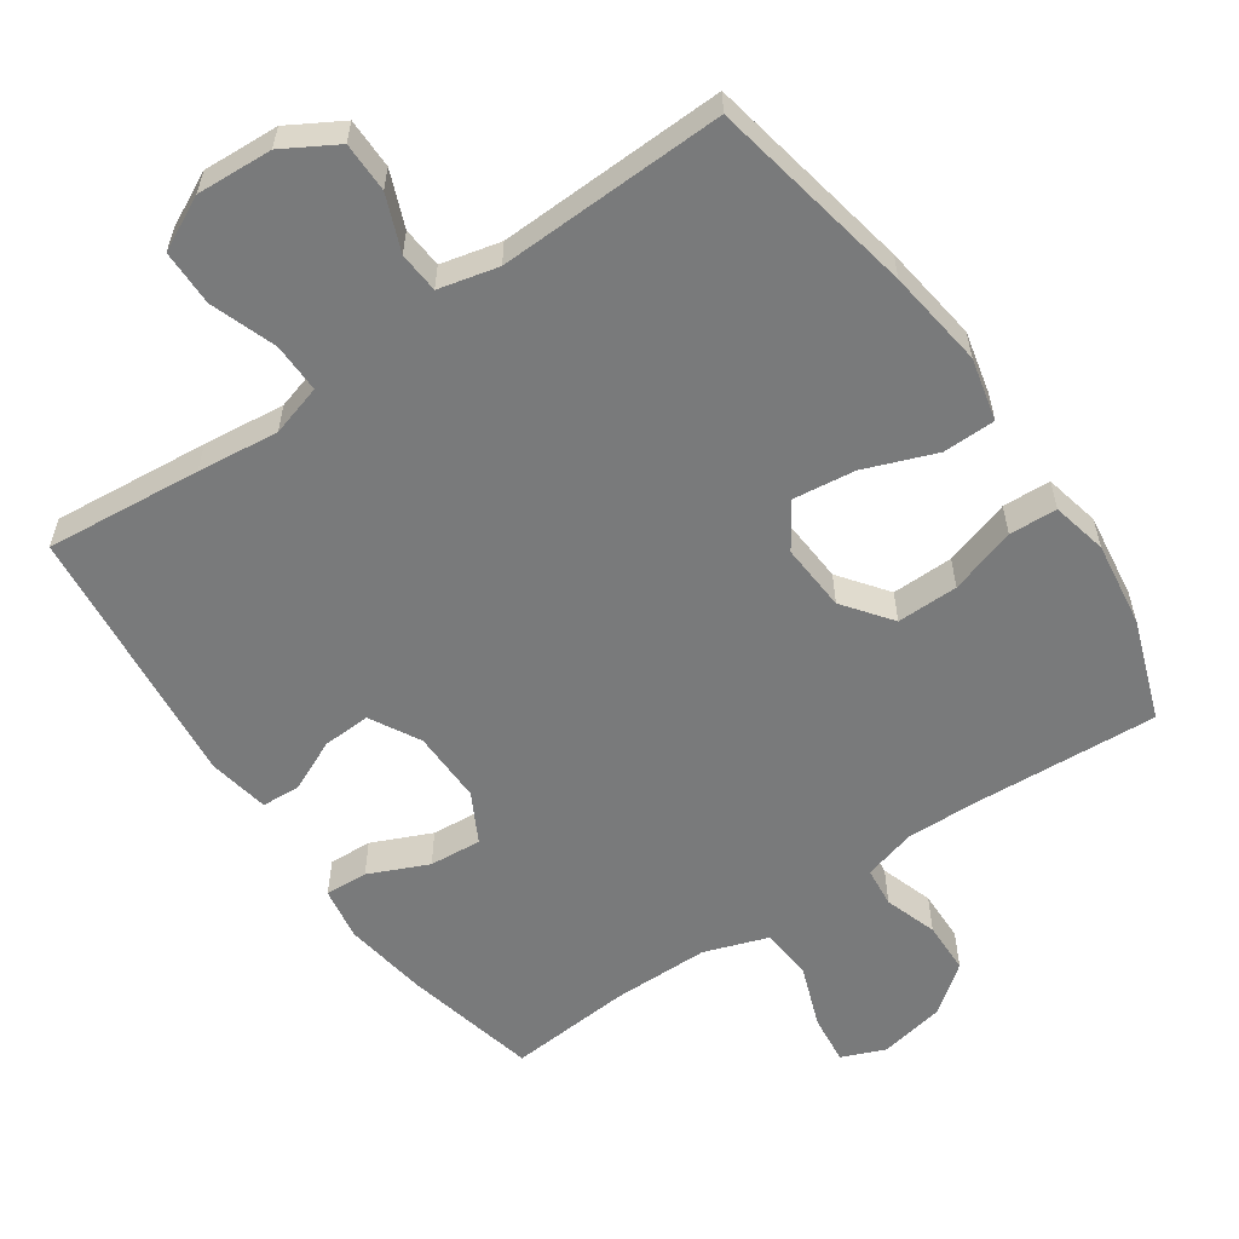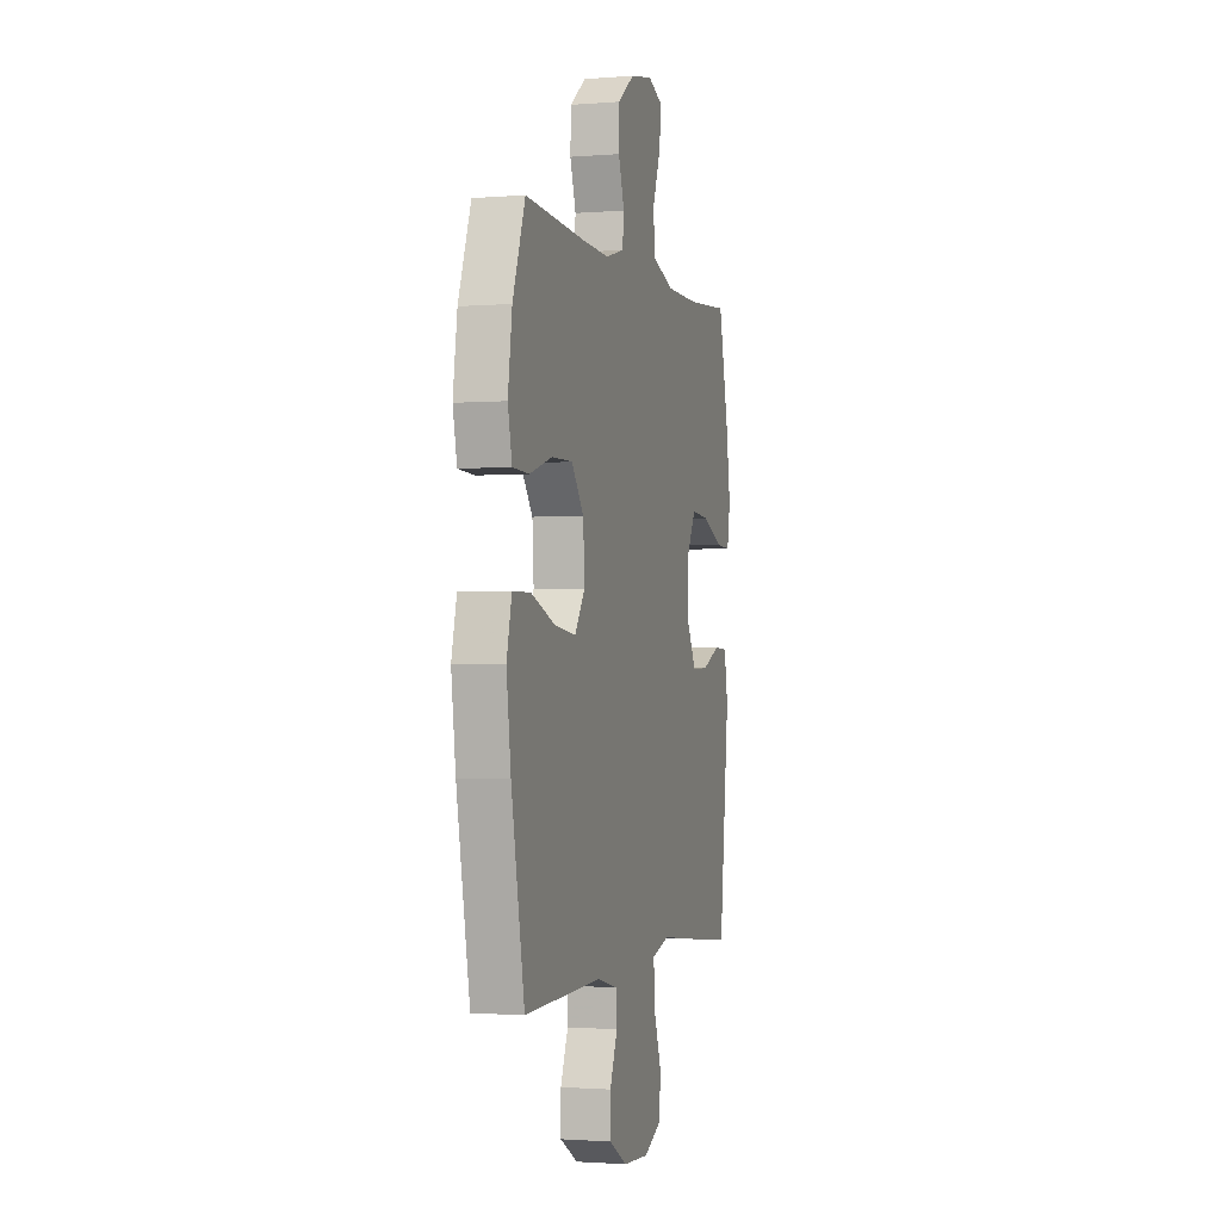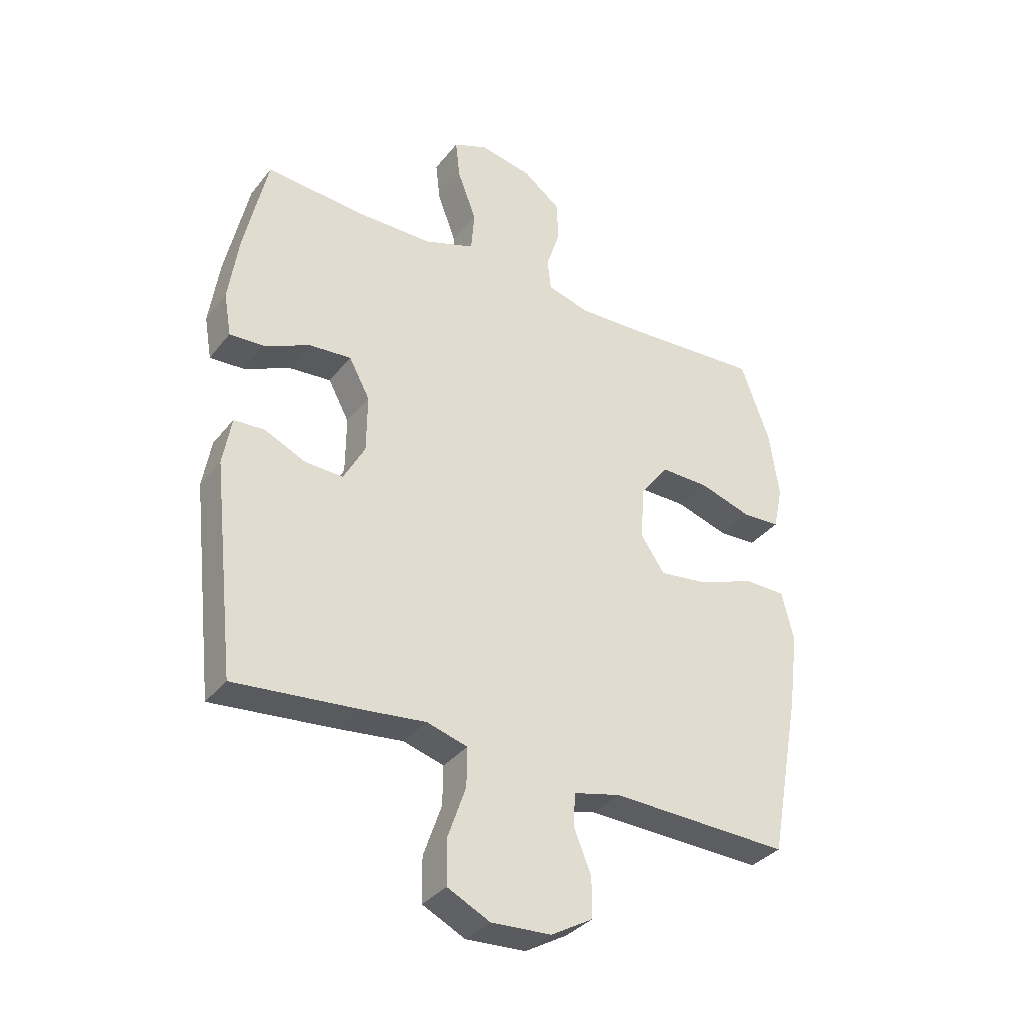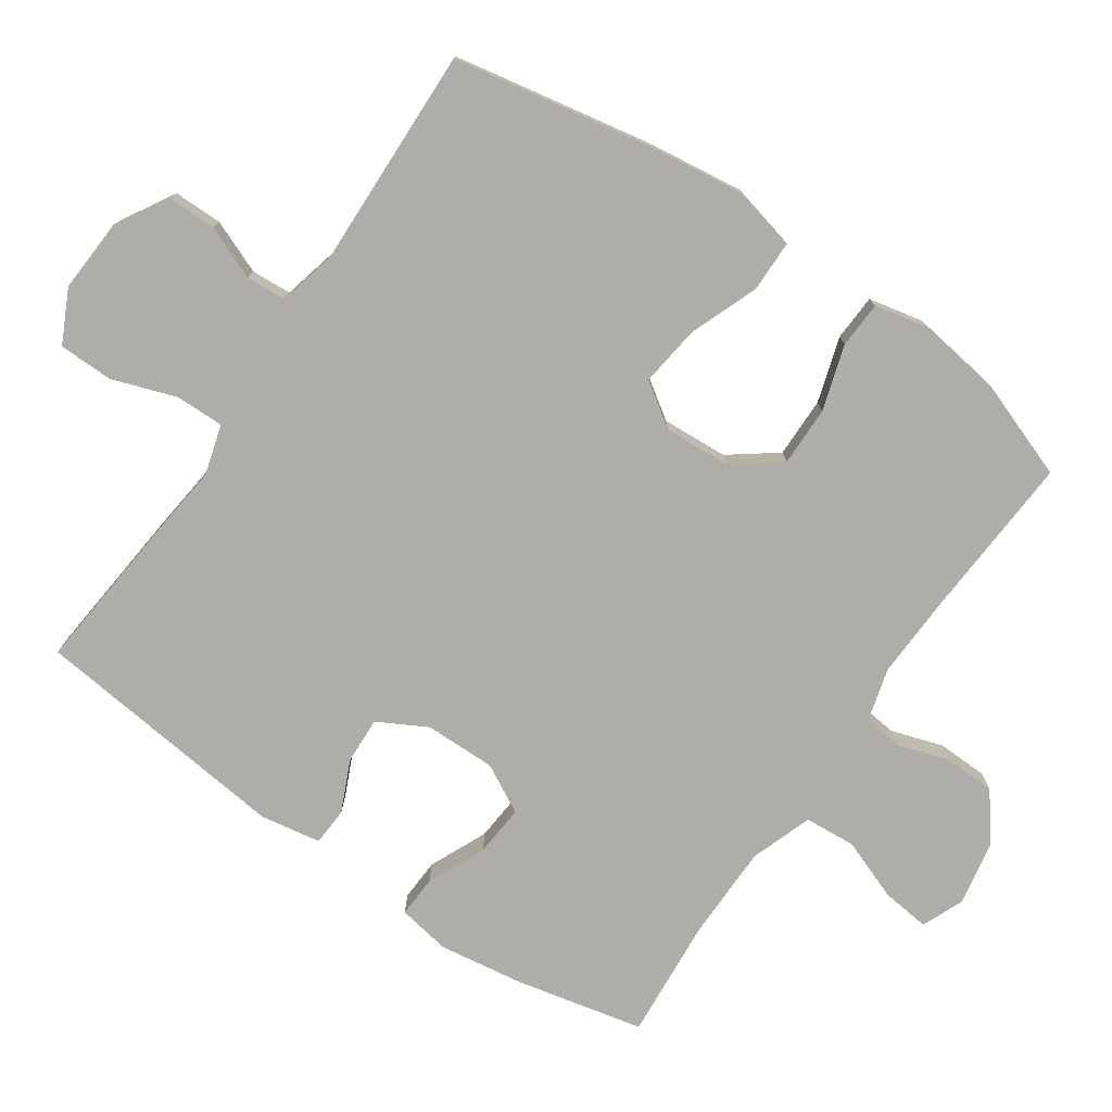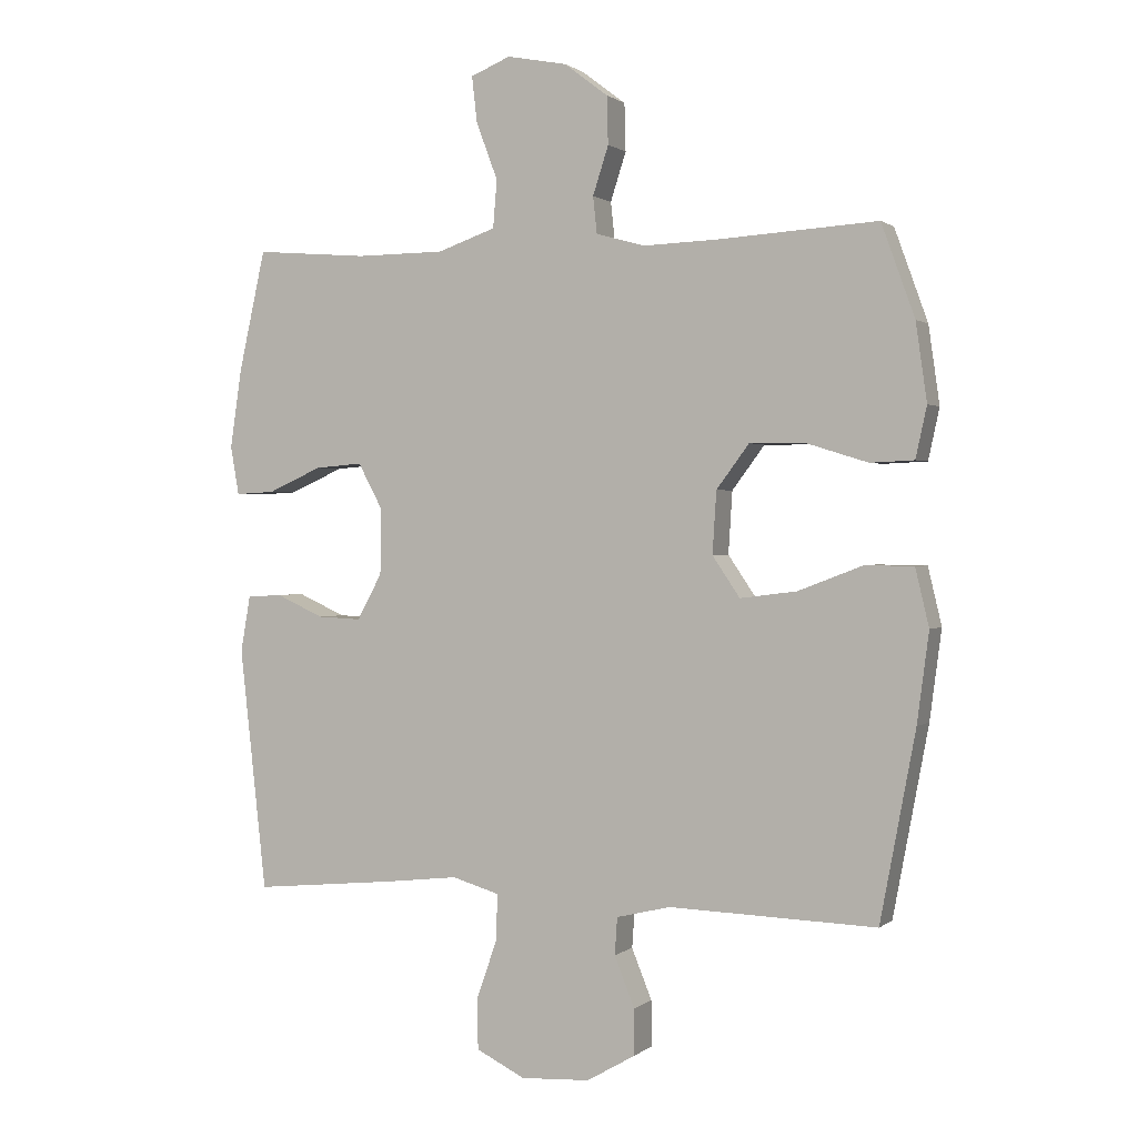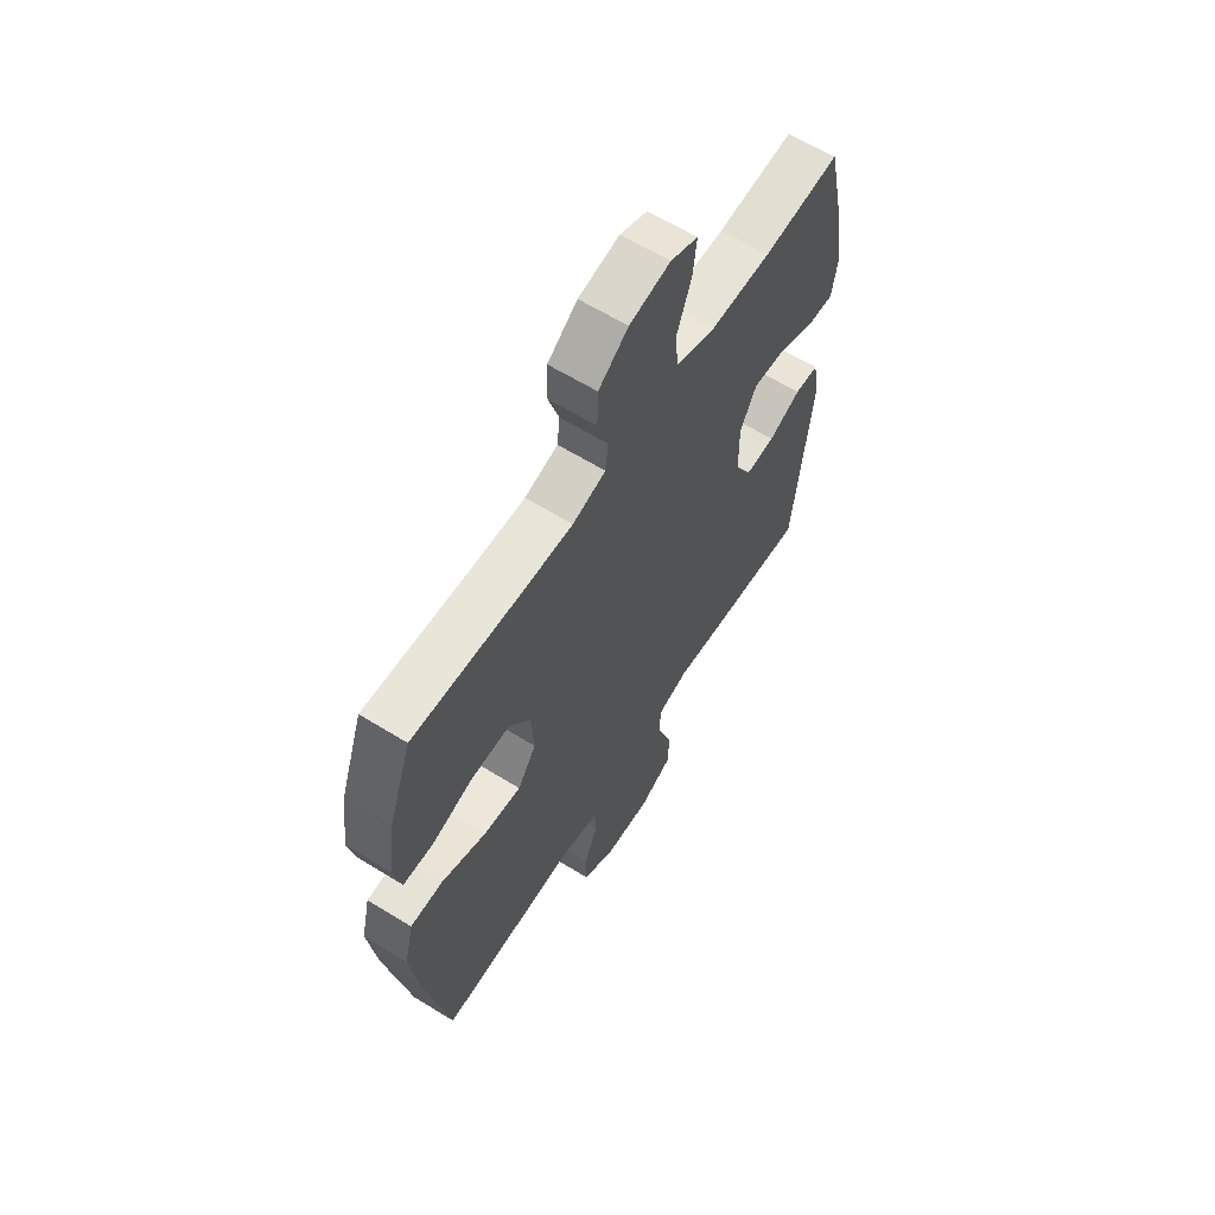
<metadata>
{"format":"obj","ext":"obj","renderer":"f3d","projection":"perspective","resolution":1024,"background":"white","views":[{"elev":-58.0,"azim":-145.3,"up":"+Y"},{"elev":-1.7,"azim":-73.8,"up":"+Z"},{"elev":-34.9,"azim":147.4,"up":"+Z"},{"elev":-77.1,"azim":-124.5,"up":"+Y"},{"elev":1.0,"azim":-156.9,"up":"+Z"},{"elev":62.4,"azim":-57.9,"up":"+Z"}]}
</metadata>
<code>
v -0.5 0.07 0.5
v -0.256 0.07 0.485
v -0.142 0.07 0.481
v -0.067 0.07 0.502
v -0.061 0.07 0.558
v -0.085 0.07 0.632
v -0.083 0.07 0.705
v -0.016 0.07 0.756
v 0.076 0.07 0.774
v 0.137 0.07 0.749
v 0.129 0.07 0.679
v 0.096 0.07 0.591
v 0.102 0.07 0.518
v 0.191 0.07 0.487
v 0.327 0.07 0.486
v 0.5 0.07 0.5
v 0.541 0.07 0.316
v 0.559 0.07 0.195
v 0.546 0.07 0.12
v 0.486 0.07 0.123
v 0.403 0.07 0.16
v 0.33 0.07 0.166
v 0.293 0.07 0.097
v 0.294 0.07 -0.005
v 0.332 0.07 -0.075
v 0.399 0.07 -0.072
v 0.472 0.07 -0.039
v 0.526 0.07 -0.042
v 0.541 0.07 -0.128
v 0.5 0.07 -0.5
v 0.282 0.07 -0.479
v 0.168 0.07 -0.466
v 0.096 0.07 -0.487
v 0.097 0.07 -0.556
v 0.129 0.07 -0.648
v 0.128 0.07 -0.726
v 0.053 0.07 -0.763
v -0.053 0.07 -0.757
v -0.127 0.07 -0.714
v -0.127 0.07 -0.644
v -0.096 0.07 -0.567
v -0.1 0.07 -0.51
v -0.183 0.07 -0.49
v -0.5 0.07 -0.5
v -0.554 0.07 -0.212
v -0.572 0.07 -0.075
v -0.551 0.07 0.013
v -0.477 0.07 0.014
v -0.378 0.07 -0.024
v -0.291 0.07 -0.035
v -0.249 0.07 0.027
v -0.255 0.07 0.122
v -0.305 0.07 0.189
v -0.391 0.07 0.188
v -0.484 0.07 0.159
v -0.551 0.07 0.162
v -0.568 0.07 0.24
v -0.551 0.07 0.359
v -0.5 0 0.5
v -0.256 0 0.485
v -0.142 0 0.481
v -0.067 0 0.502
v -0.061 0 0.558
v -0.085 0 0.632
v -0.083 0 0.705
v -0.016 0 0.756
v 0.076 0 0.774
v 0.137 0 0.749
v 0.129 0 0.679
v 0.096 0 0.591
v 0.102 0 0.518
v 0.191 0 0.487
v 0.327 0 0.486
v 0.5 0 0.5
v 0.541 0 0.316
v 0.559 0 0.195
v 0.546 0 0.12
v 0.486 0 0.123
v 0.403 0 0.16
v 0.33 0 0.166
v 0.293 0 0.097
v 0.294 0 -0.005
v 0.332 0 -0.075
v 0.399 0 -0.072
v 0.472 0 -0.039
v 0.526 0 -0.042
v 0.541 0 -0.128
v 0.5 0 -0.5
v 0.282 0 -0.479
v 0.168 0 -0.466
v 0.096 0 -0.487
v 0.097 0 -0.556
v 0.129 0 -0.648
v 0.128 0 -0.726
v 0.053 0 -0.763
v -0.053 0 -0.757
v -0.127 0 -0.714
v -0.127 0 -0.644
v -0.096 0 -0.567
v -0.1 0 -0.51
v -0.183 0 -0.49
v -0.5 0 -0.5
v -0.554 0 -0.212
v -0.572 0 -0.075
v -0.551 0 0.013
v -0.477 0 0.014
v -0.378 0 -0.024
v -0.291 0 -0.035
v -0.249 0 0.027
v -0.255 0 0.122
v -0.305 0 0.189
v -0.391 0 0.188
v -0.484 0 0.159
v -0.551 0 0.162
v -0.568 0 0.24
v -0.551 0 0.359
f 58 1 2
f 57 58 2
f 56 57 2
f 55 56 2
f 54 55 2
f 53 54 2 3
f 52 53 3 4
f 51 52 4
f 47 48 49
f 46 47 49
f 45 46 49
f 44 45 49
f 43 44 49
f 42 43 49 50
f 39 40 41
f 38 39 41
f 37 38 41
f 36 37 41
f 35 36 41
f 34 35 41
f 33 34 41 42
f 42 50 51
f 33 42 51
f 32 33 51
f 30 31 32
f 29 30 32
f 28 29 32
f 27 28 32
f 26 27 32
f 19 20 21
f 18 19 21
f 17 18 21
f 16 17 21
f 15 16 21
f 14 15 21 22
f 13 14 22 23
f 10 11 12
f 9 10 12
f 8 9 12
f 7 8 12
f 6 7 12
f 5 6 12
f 4 5 12 13
f 13 23 24
f 4 13 24
f 51 4 24
f 25 26 32
f 24 25 32 51
f 60 59 116
f 60 116 115
f 60 115 114
f 60 114 113
f 60 113 112
f 61 60 112 111
f 62 61 111 110
f 62 110 109
f 107 106 105
f 107 105 104
f 107 104 103
f 107 103 102
f 107 102 101
f 108 107 101 100
f 99 98 97
f 99 97 96
f 99 96 95
f 99 95 94
f 99 94 93
f 99 93 92
f 100 99 92 91
f 109 108 100
f 109 100 91
f 109 91 90
f 90 89 88
f 90 88 87
f 90 87 86
f 90 86 85
f 90 85 84
f 79 78 77
f 79 77 76
f 79 76 75
f 79 75 74
f 79 74 73
f 80 79 73 72
f 81 80 72 71
f 70 69 68
f 70 68 67
f 70 67 66
f 70 66 65
f 70 65 64
f 70 64 63
f 71 70 63 62
f 82 81 71
f 82 71 62
f 82 62 109
f 90 84 83
f 109 90 83 82
f 1 59 60 2
f 2 60 61 3
f 3 61 62 4
f 4 62 63 5
f 5 63 64 6
f 6 64 65 7
f 7 65 66 8
f 8 66 67 9
f 9 67 68 10
f 10 68 69 11
f 11 69 70 12
f 12 70 71 13
f 13 71 72 14
f 14 72 73 15
f 15 73 74 16
f 16 74 75 17
f 17 75 76 18
f 18 76 77 19
f 19 77 78 20
f 20 78 79 21
f 21 79 80 22
f 22 80 81 23
f 23 81 82 24
f 24 82 83 25
f 25 83 84 26
f 26 84 85 27
f 27 85 86 28
f 28 86 87 29
f 29 87 88 30
f 30 88 89 31
f 31 89 90 32
f 32 90 91 33
f 33 91 92 34
f 34 92 93 35
f 35 93 94 36
f 36 94 95 37
f 37 95 96 38
f 38 96 97 39
f 39 97 98 40
f 40 98 99 41
f 41 99 100 42
f 42 100 101 43
f 43 101 102 44
f 44 102 103 45
f 45 103 104 46
f 46 104 105 47
f 47 105 106 48
f 48 106 107 49
f 49 107 108 50
f 50 108 109 51
f 51 109 110 52
f 52 110 111 53
f 53 111 112 54
f 54 112 113 55
f 55 113 114 56
f 56 114 115 57
f 57 115 116 58
f 58 116 59 1

</code>
